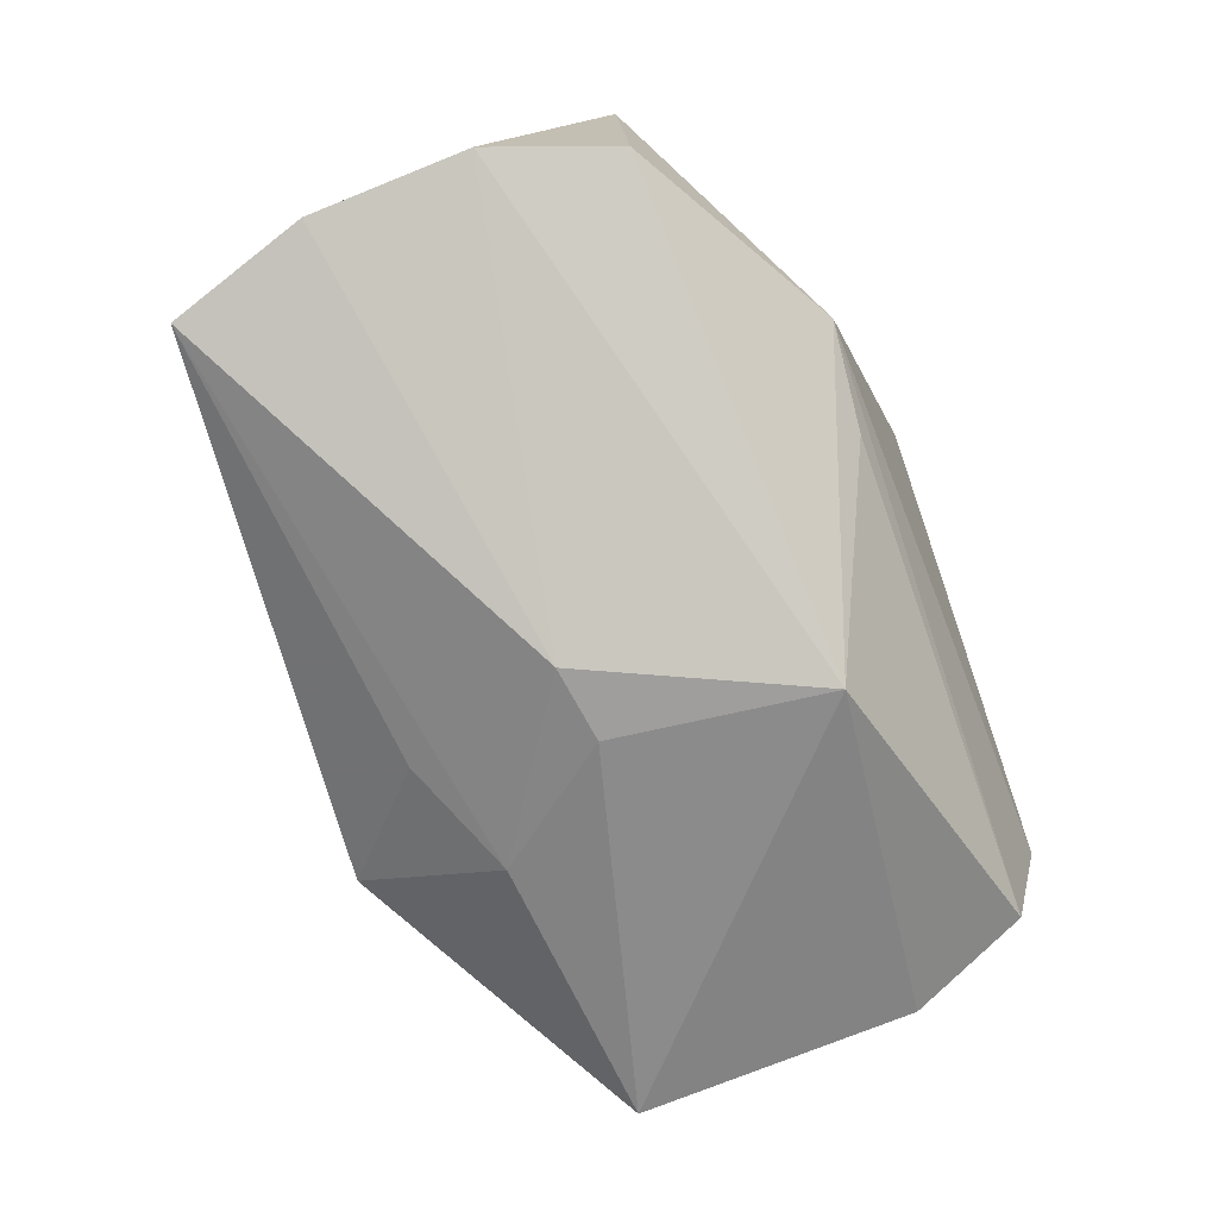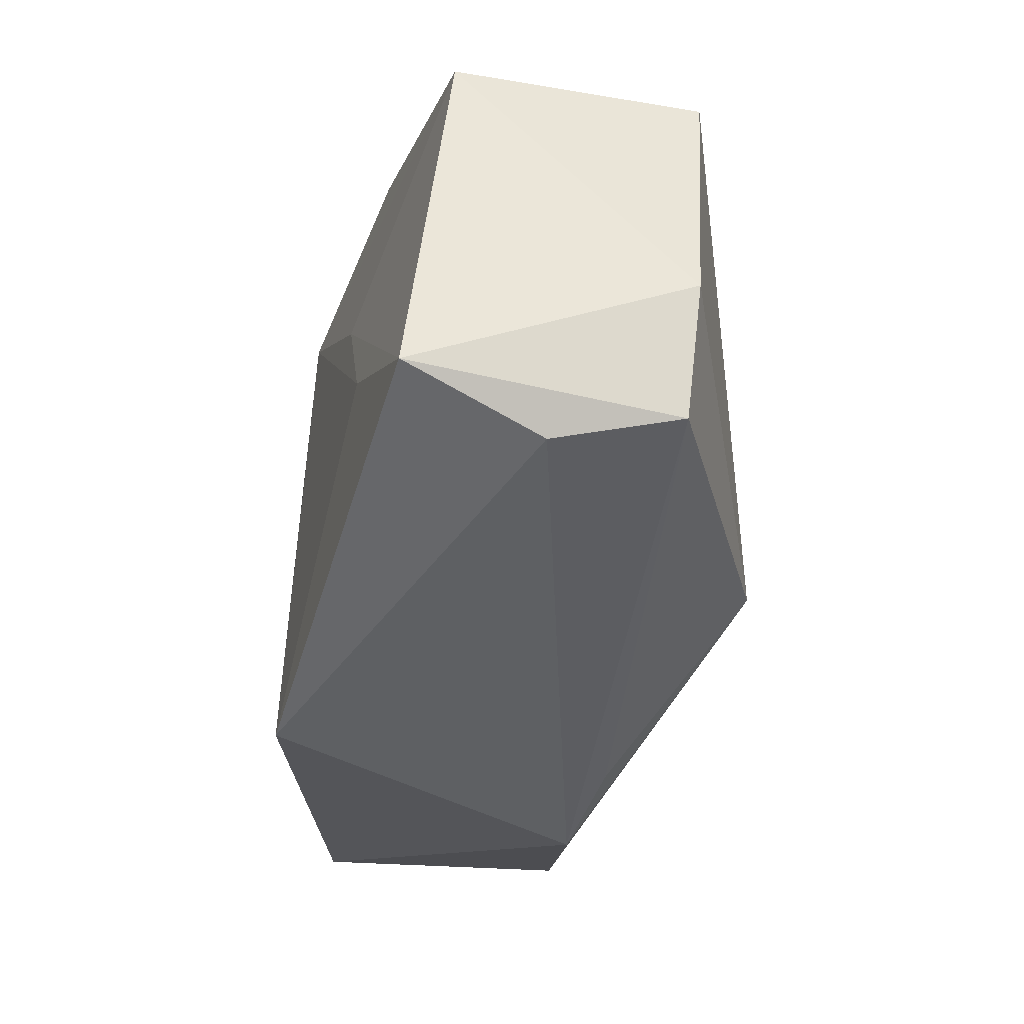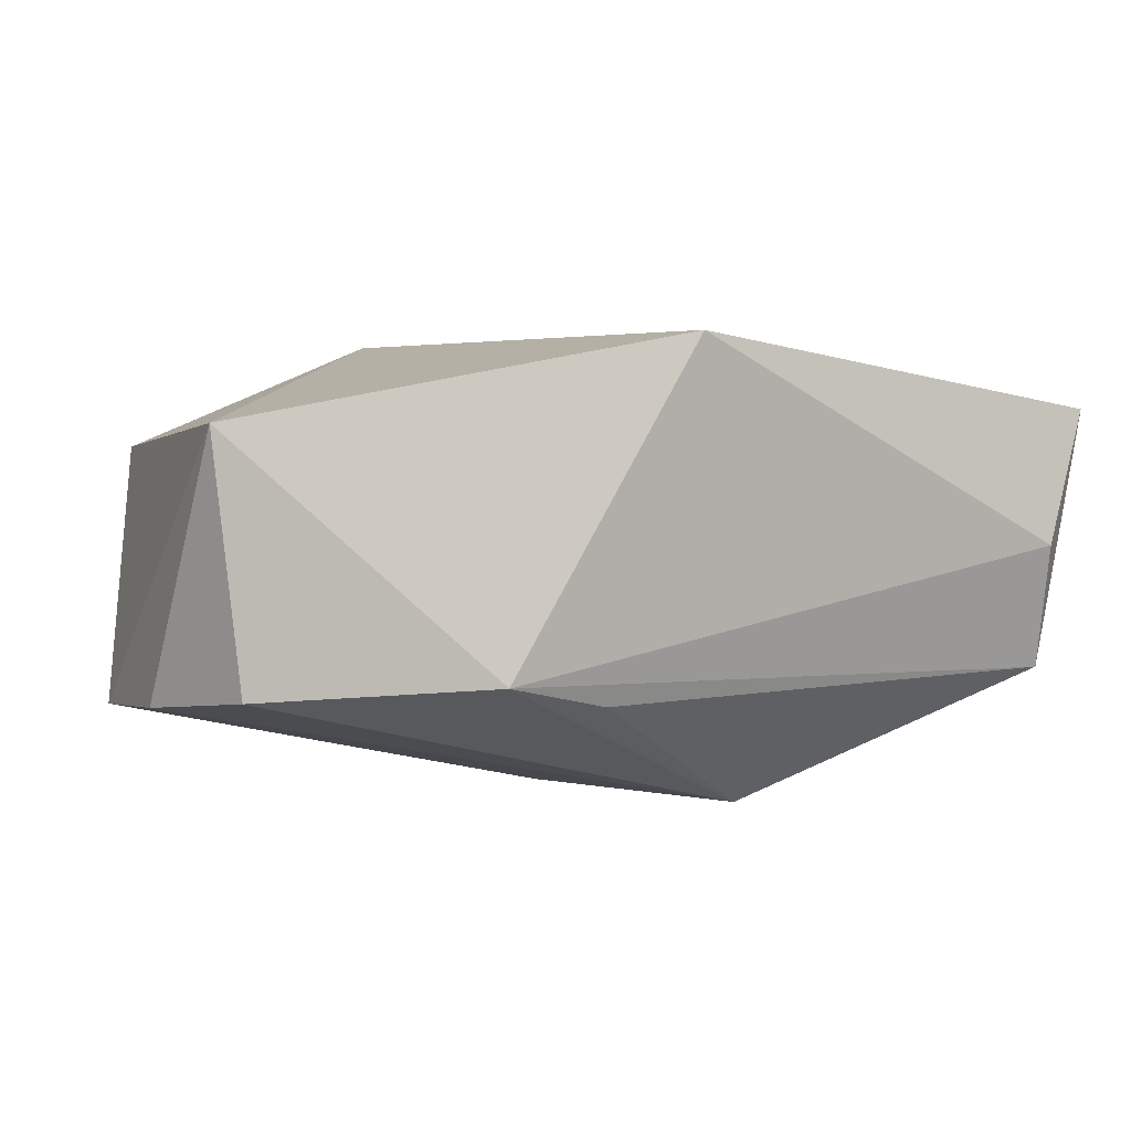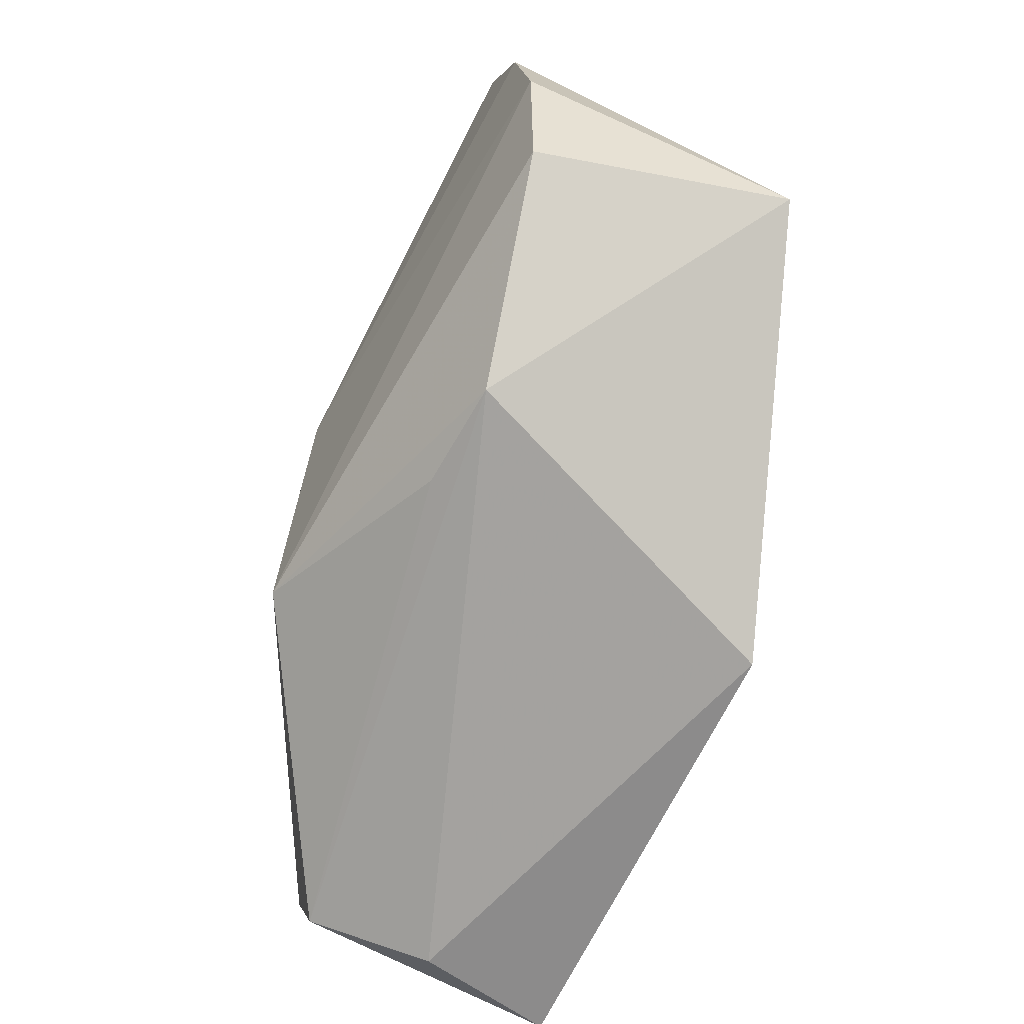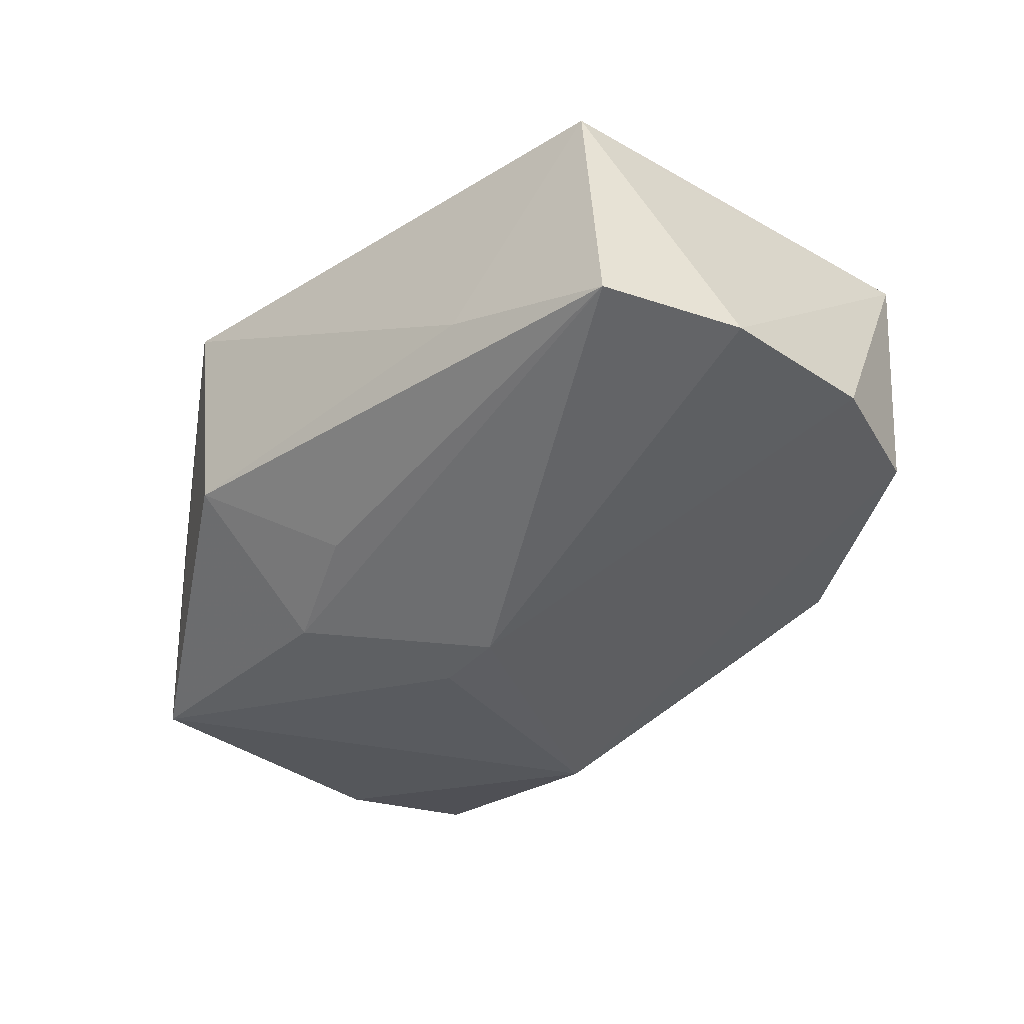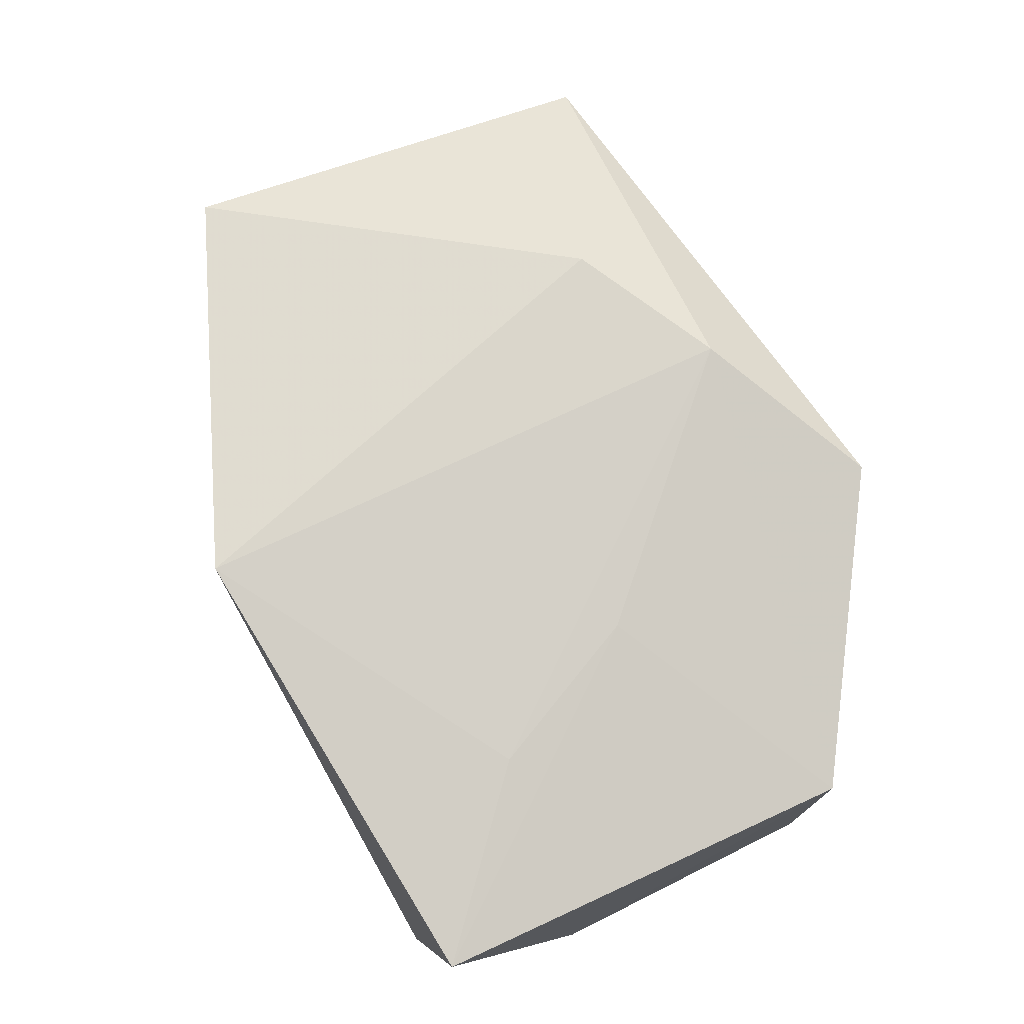
<metadata>
{"format":"obj","ext":"obj","renderer":"f3d","projection":"perspective","resolution":1024,"background":"white","views":[{"elev":-77.7,"azim":-72.6,"up":"+Z"},{"elev":-48.8,"azim":81.4,"up":"+Y"},{"elev":3.0,"azim":-29.4,"up":"+Z"},{"elev":-68.6,"azim":-107.1,"up":"+Y"},{"elev":-41.8,"azim":-135.8,"up":"+Z"},{"elev":74.1,"azim":60.6,"up":"+Z"}]}
</metadata>
<code>
v 0.02321 -0.01319 0.01521
v 0.01749 0.001201 0.01592
v -0.001722 0.004523 -0.02135
v 0.03924 0.01163 0.009662
v -0.004231 -0.02796 0.01857
v 0.005023 0.003212 -0.02066
v -0.0004267 0.02148 0.01857
v -0.04069 -0.001048 -0.01196
v 0.004235 0.01887 -0.01426
v -0.01035 -0.02328 -0.0114
v -0.0371 -0.01257 -0.01072
v 0.03632 -0.02635 0.01271
v 0.01408 0.02735 -0.007185
v 0.0142 0.01381 -0.01609
v -0.03949 -0.01216 0.01123
v -0.01951 -0.02388 -0.009378
v 0.03163 -0.02796 0.0008341
v -0.035 0.02526 -0.01399
v 0.03913 0.01048 -0.01194
v -0.01404 0.01554 0.01857
v -0.03326 0.02515 0.0094
v 0.03793 -0.01432 -0.01062
v 0.03274 -0.02483 -0.01006
v -0.01891 0.02664 -0.007561
v -0.0355 0.01279 0.009116
v 0.01519 0.0291 0.01348
v 0.006559 -0.01614 -0.0213
v -0.03959 0.01312 -0.01306
f 7 5 1
f 5 12 1
f 17 12 5
f 17 23 12
f 18 3 28
f 28 21 18
f 18 21 24
f 27 3 6
f 7 1 2
f 2 1 12
f 26 21 7
f 24 21 26
f 27 6 19
f 7 21 20
f 20 21 15
f 20 5 7
f 20 15 5
f 28 15 25
f 25 21 28
f 15 21 25
f 8 15 28
f 8 11 15
f 27 11 8
f 8 3 27
f 28 3 8
f 26 19 13
f 24 26 13
f 9 18 13
f 13 18 24
f 4 19 26
f 4 26 7
f 7 2 4
f 4 2 12
f 14 18 9
f 3 18 14
f 9 13 14
f 14 13 19
f 14 6 3
f 14 19 6
f 22 23 27
f 27 19 22
f 12 23 22
f 22 4 12
f 19 4 22
f 16 11 27
f 5 15 16
f 15 11 16
f 23 17 16
f 16 17 5
f 27 23 10
f 10 16 27
f 23 16 10

</code>
